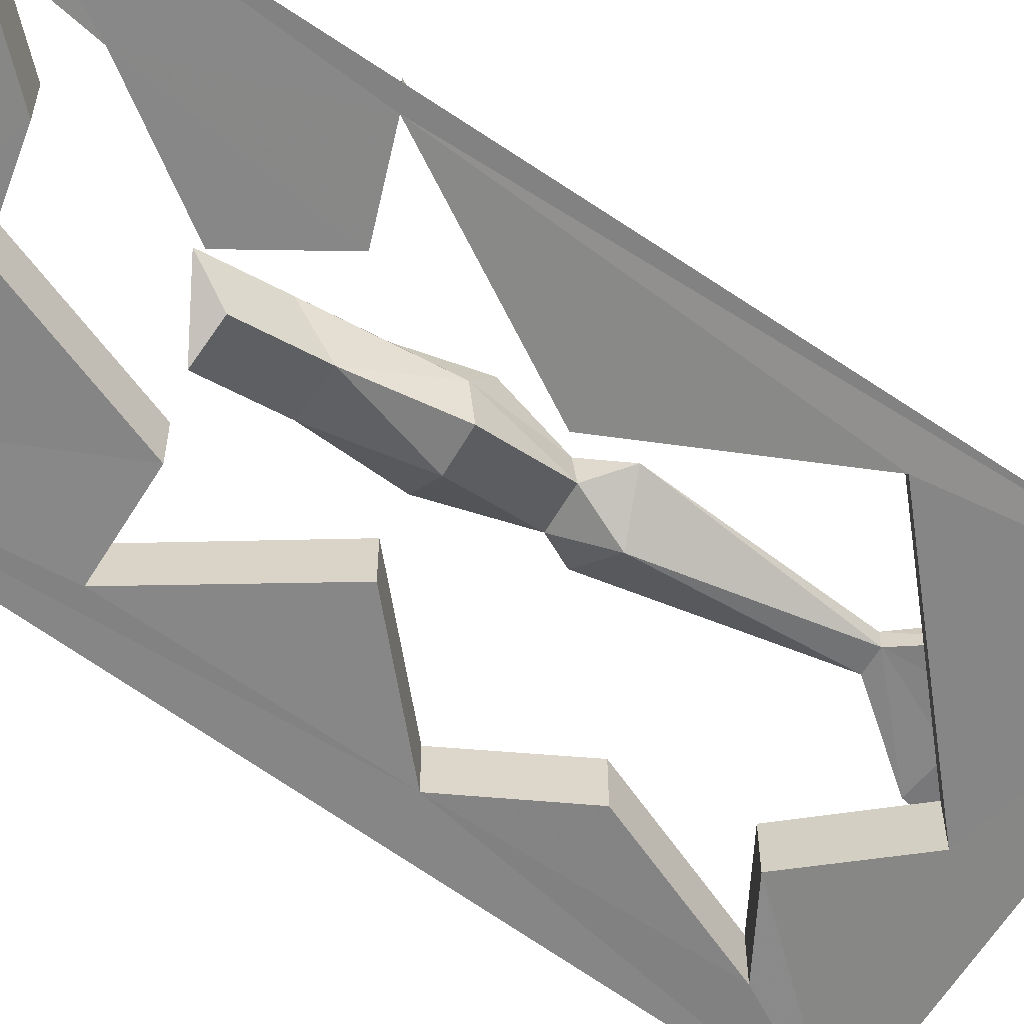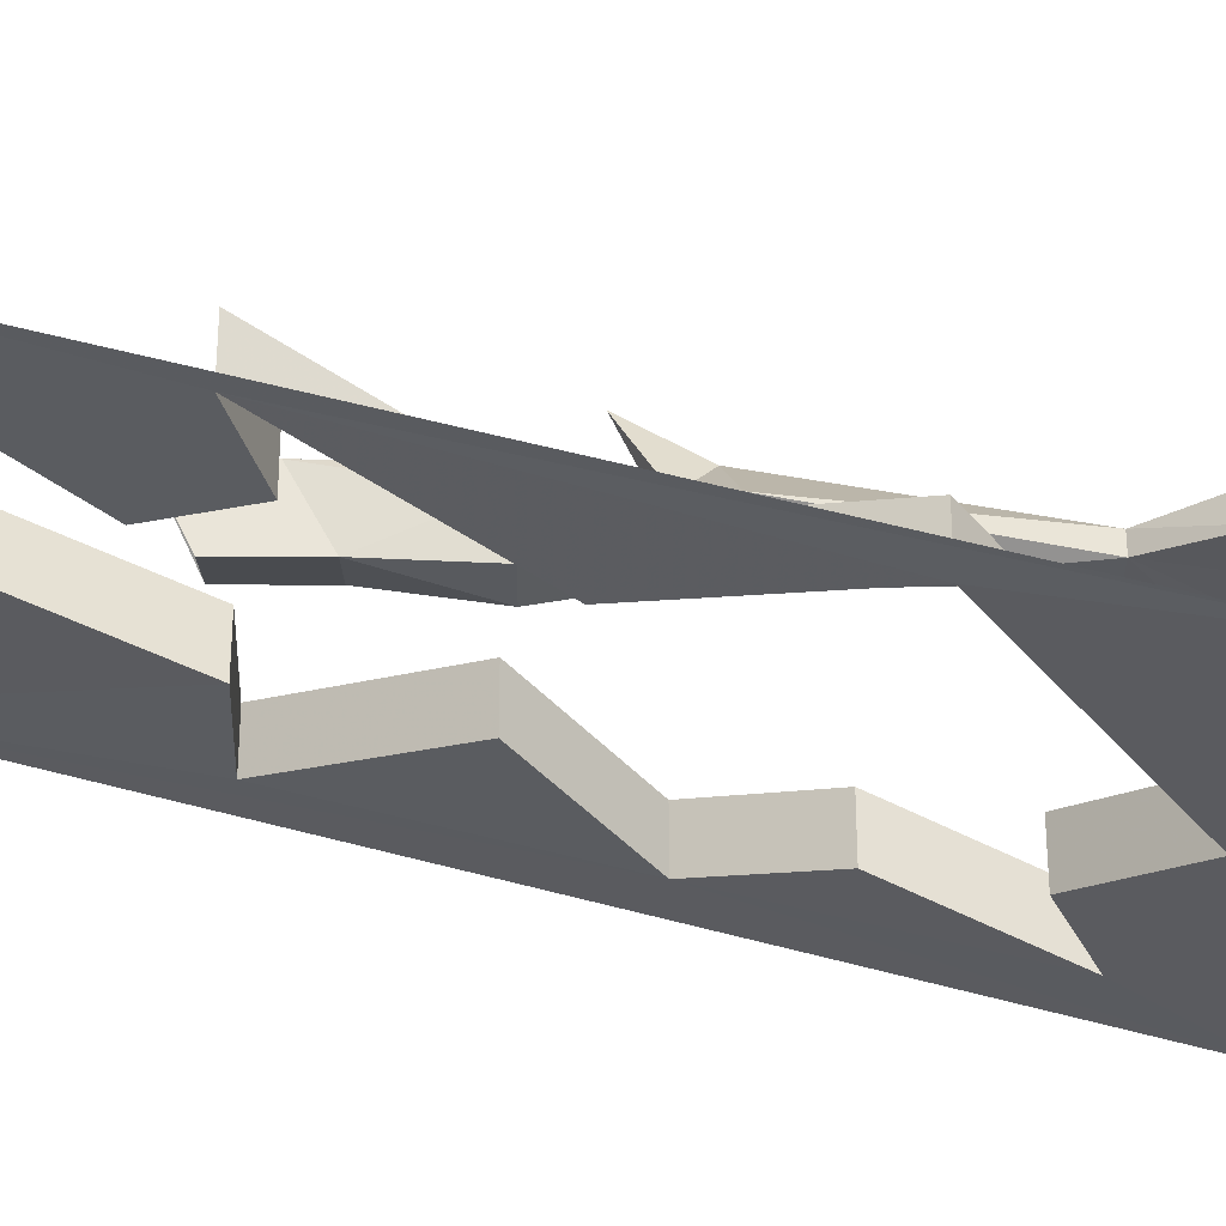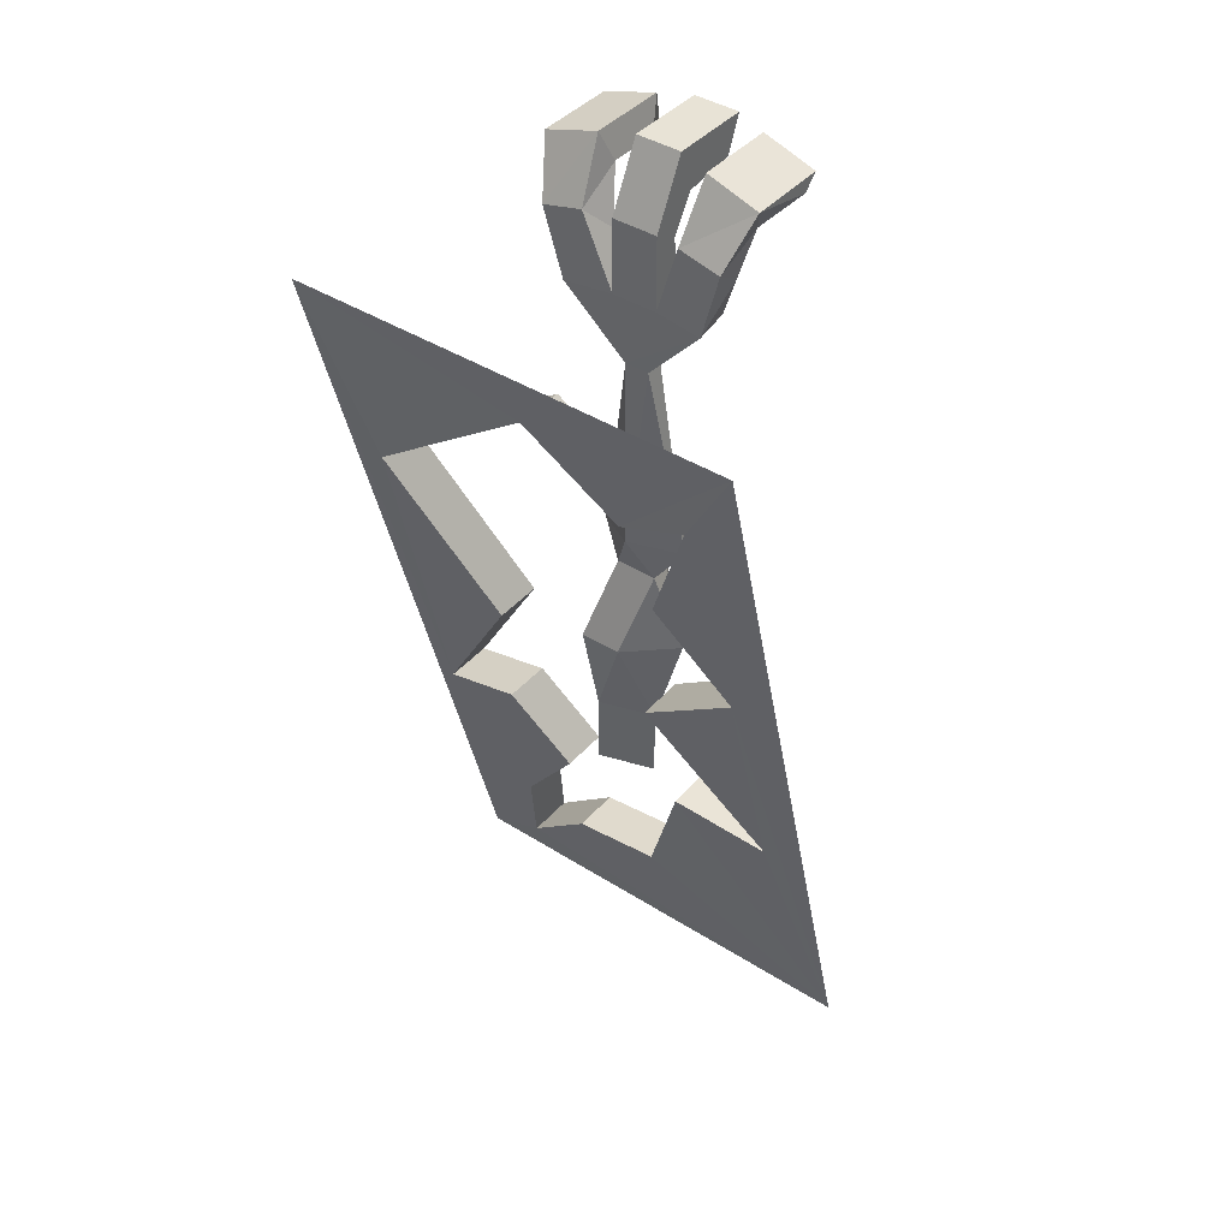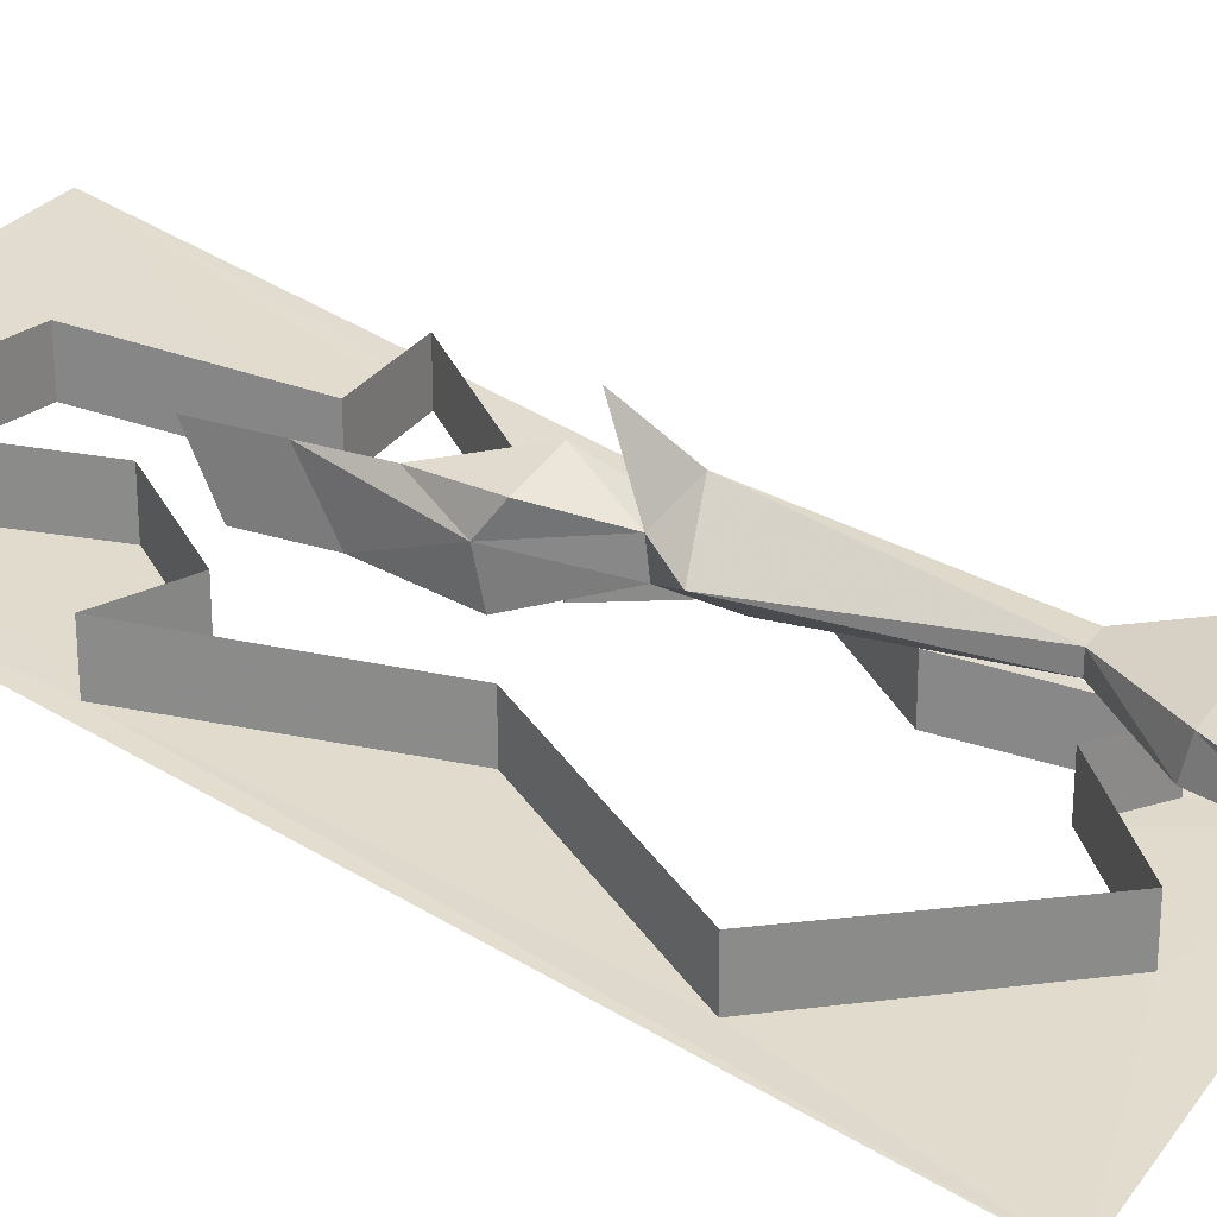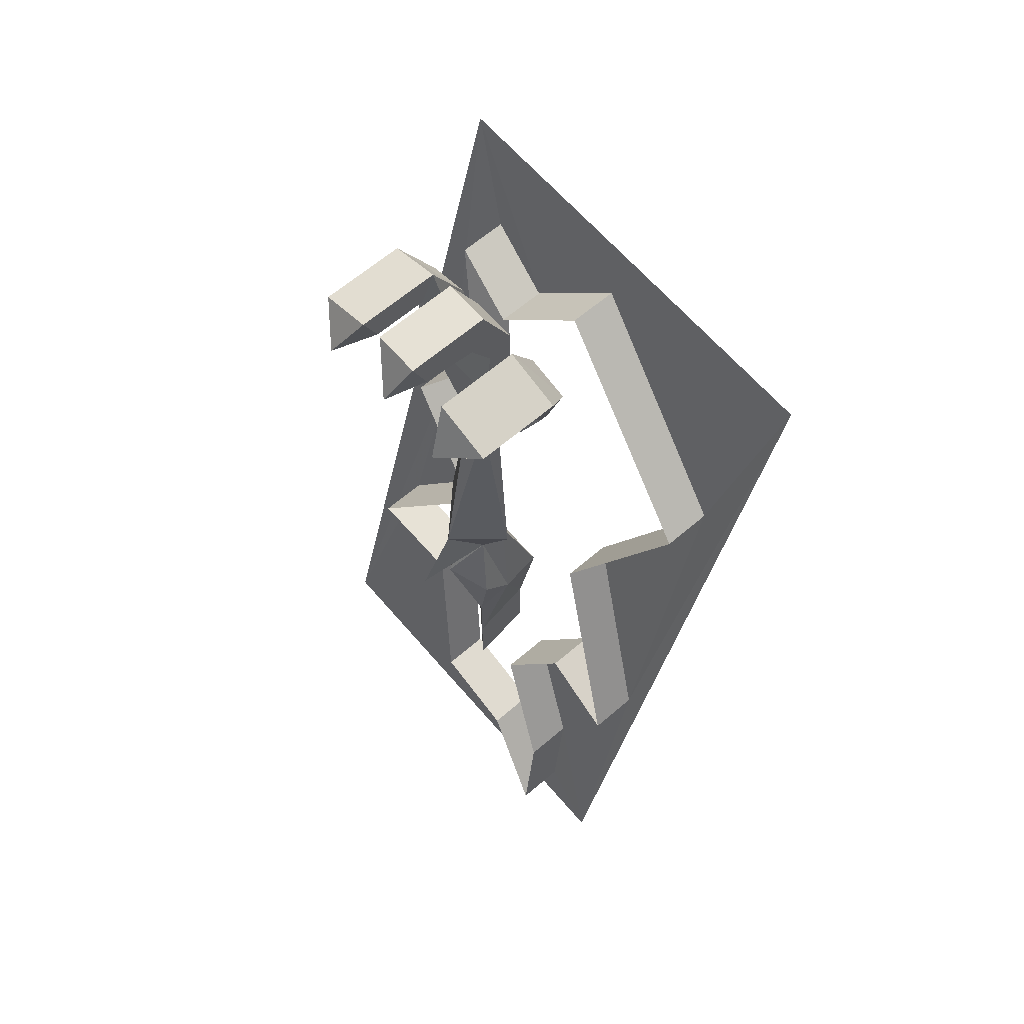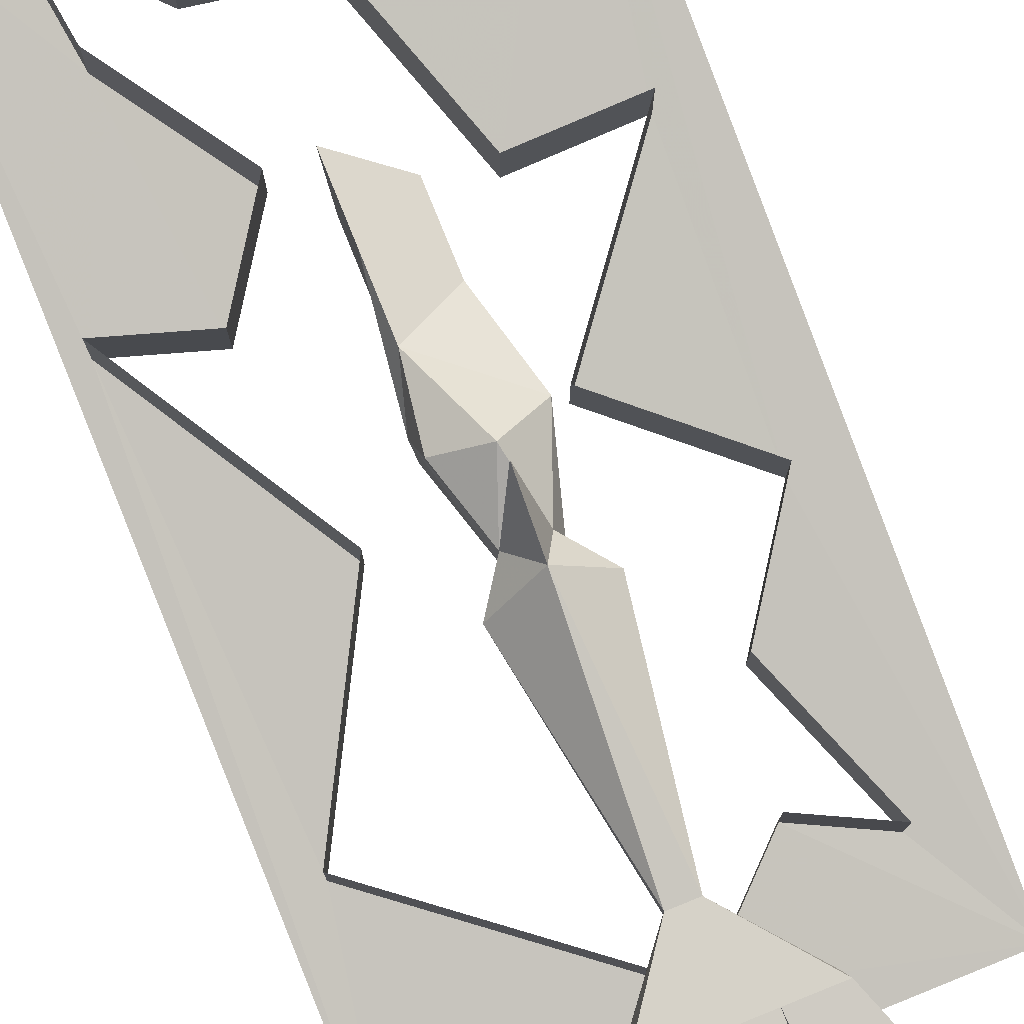
<metadata>
{"format":"obj","ext":"obj","renderer":"f3d","projection":"perspective","resolution":1024,"background":"white","views":[{"elev":-57.6,"azim":60.8,"up":"+Z"},{"elev":-31.2,"azim":89.7,"up":"+Z"},{"elev":41.6,"azim":-142.7,"up":"+Y"},{"elev":26.6,"azim":117.5,"up":"+Z"},{"elev":64.5,"azim":49.3,"up":"+Y"},{"elev":77.5,"azim":158.1,"up":"+Z"}]}
</metadata>
<code>
o item/swamp_wallbeast
v 64 0 0
v -2 -15 4
v -64 0 0
v -26 -38 10
v -47 -28 7
v -50 -94 25
v -64 -240 64
v -51 -162 43
v -21 -161 43
v -5 -204 54
v 22 -208 55
v 45 -230 61
v 64 -240 64
v 41 -203 54
v 59 -157 42
v 54 -58 15
v -2 -15 11
v -26 -38 17
v -47 -28 14
v -31 -66 24
v -31 -66 17
v -50 -94 32
v -18 -120 39
v -18 -120 32
v -51 -162 50
v -21 -161 50
v -5 -204 61
v 22 -208 62
v 45 -230 68
v 41 -203 61
v 19 -173 53
v 19 -173 46
v 35 -150 40
v 59 -157 49
v 27 -107 35
v 27 -107 28
v 54 -58 22
v -2 -15 18
v -26 -38 24
v -47 -28 21
v -31 -66 31
v -50 -94 39
v 35 -150 47
v 35 -150 54
v 59 -157 56
v 54 -58 29
v -51 -162 57
v -21 -161 57
v -5 -204 68
v 22 -208 69
v 45 -230 75
v 41 -203 68
v 19 -173 60
v 27 -107 42
v -18 -120 46
v 0 -117 44
v 9 -143 47
v -7 -143 52
v -13 -117 56
v -6 -93 52
v 6 -93 52
v 12 -117 44
v 13 -119 56
v 9 -152 64
v 9 -160 64
v 9 -150 47
v -7 -150 52
v 9 -133 64
v 0 -110 69
v -4 -94 60
v -13 -84 56
v 0 -80 47
v 13 -84 56
v 6 -94 60
v 12 -113 64
v 0 -104 79
v 0 -87 69
v -4 -27 56
v -4 -27 51
v 3 -27 51
v 3 -27 56
v -22 -5 56
v -22 -7 47
v -9 -5 47
v 4 -5 47
v 19 -7 47
v 19 -5 56
v 4 -5 56
v -9 -5 56
v -10 8 54
v -27 8 54
v -27 12 47
v -15 15 47
v -9 12 54
v -9 16 47
v 4 16 47
v 9 8 54
v 13 15 47
v 25 12 47
v 25 8 54
v 28 19 60
v 13 22 60
v 15 31 56
v 31 26 56
v 31 26 79
v 28 22 75
v 13 22 75
v 15 31 79
v 19 18 86
v -16 31 56
v -16 22 60
v -28 19 60
v -31 26 56
v -31 26 79
v -16 31 79
v -16 22 75
v -31 22 75
v -22 18 86
v 4 12 54
v 4 34 56
v 4 22 60
v -9 22 60
v -9 34 56
v -9 34 79
v 4 34 79
v 4 24 75
v -9 24 75
v 0 22 86
v -7 -158 52
v -7 -164 52
v 9 -172 64
v 9 -165 64
v 9 -158 47
v 9 -164 47
f 1 2 3
f 3 2 4
f 3 4 5
f 3 5 6
f 3 6 7
f 7 6 8
f 7 8 9
f 7 9 10
f 7 10 11
f 7 11 12
f 7 12 13
f 13 12 14
f 13 14 15
f 13 15 1
f 1 15 16
f 1 16 2
f 2 16 17
f 2 17 18
f 2 18 4
f 4 18 19
f 4 19 5
f 5 19 20
f 5 20 21
f 5 21 6
f 6 21 22
f 6 22 23
f 6 23 24
f 6 24 8
f 8 24 25
f 8 25 26
f 8 26 9
f 9 26 27
f 9 27 10
f 10 27 28
f 10 28 11
f 11 28 12
f 12 28 29
f 12 29 30
f 12 30 14
f 14 30 31
f 14 31 32
f 14 32 33
f 14 33 15
f 15 33 34
f 15 34 35
f 15 35 36
f 15 36 16
f 16 36 37
f 16 37 17
f 17 37 38
f 17 38 39
f 17 39 18
f 18 39 40
f 18 40 19
f 19 40 41
f 19 41 20
f 20 41 42
f 20 42 22
f 20 22 21
f 43 33 32
f 43 32 31
f 43 31 44
f 43 44 45
f 43 45 34
f 43 34 33
f 37 36 35
f 37 35 46
f 37 46 38
f 25 24 23
f 25 23 47
f 25 47 48
f 25 48 26
f 26 48 49
f 26 49 27
f 27 49 50
f 27 50 28
f 28 50 29
f 29 50 51
f 29 51 52
f 29 52 30
f 30 52 53
f 30 53 31
f 31 53 44
f 54 35 34
f 54 34 45
f 46 35 54
f 55 23 22
f 55 22 42
f 47 23 55
f 56 57 58
f 56 58 59
f 56 59 60
f 56 60 61
f 56 61 62
f 56 62 57
f 57 62 63
f 57 63 64
f 57 64 65
f 57 65 66
f 57 66 58
f 58 66 67
f 58 67 65
f 58 65 64
f 58 64 68
f 58 68 59
f 59 68 69
f 59 69 70
f 59 70 60
f 60 70 71
f 60 71 72
f 60 72 61
f 61 72 73
f 61 73 74
f 61 74 63
f 61 63 62
f 75 69 68
f 75 68 63
f 75 63 74
f 75 74 69
f 69 74 70
f 70 74 76
f 70 76 77
f 70 77 71
f 71 77 78
f 71 78 79
f 71 79 72
f 72 79 80
f 72 80 73
f 73 80 81
f 73 81 77
f 73 77 74
f 74 77 76
f 63 68 64
f 77 81 78
f 78 81 82
f 78 82 83
f 78 83 79
f 79 83 80
f 80 83 84
f 80 84 85
f 80 85 86
f 80 86 81
f 81 86 87
f 81 87 88
f 81 88 89
f 81 89 82
f 82 89 90
f 82 90 91
f 82 91 83
f 83 91 92
f 83 92 84
f 84 92 93
f 84 93 89
f 84 89 94
f 84 94 95
f 84 95 85
f 85 95 96
f 85 96 88
f 85 88 97
f 85 97 98
f 85 98 86
f 86 98 99
f 86 99 87
f 87 99 100
f 87 100 88
f 88 100 97
f 97 100 101
f 97 101 102
f 97 102 98
f 98 102 103
f 98 103 99
f 99 103 104
f 99 104 100
f 100 104 101
f 101 104 105
f 101 105 106
f 101 106 102
f 102 106 107
f 102 107 103
f 103 107 108
f 103 108 104
f 104 108 105
f 105 108 109
f 105 109 106
f 106 109 107
f 107 109 108
f 90 93 110
f 90 110 111
f 90 111 91
f 91 111 112
f 91 112 92
f 92 112 113
f 92 113 93
f 93 113 110
f 110 113 114
f 110 114 115
f 110 115 111
f 111 115 116
f 111 116 112
f 112 116 117
f 112 117 113
f 113 117 114
f 114 117 118
f 114 118 115
f 115 118 116
f 116 118 117
f 89 93 90
f 119 96 120
f 119 120 121
f 119 121 94
f 119 94 89
f 119 89 88
f 119 88 96
f 95 94 122
f 95 122 123
f 95 123 96
f 96 123 120
f 120 123 124
f 120 124 125
f 120 125 121
f 121 125 126
f 121 126 122
f 121 122 94
f 123 122 127
f 123 127 124
f 124 127 128
f 124 128 125
f 125 128 126
f 126 128 127
f 126 127 122
f 129 130 131
f 129 131 132
f 129 132 67
f 129 67 133
f 129 133 134
f 129 134 130
f 133 132 131
f 133 131 134
f 67 132 65
f 65 132 66
f 66 132 133
f 66 133 67

</code>
